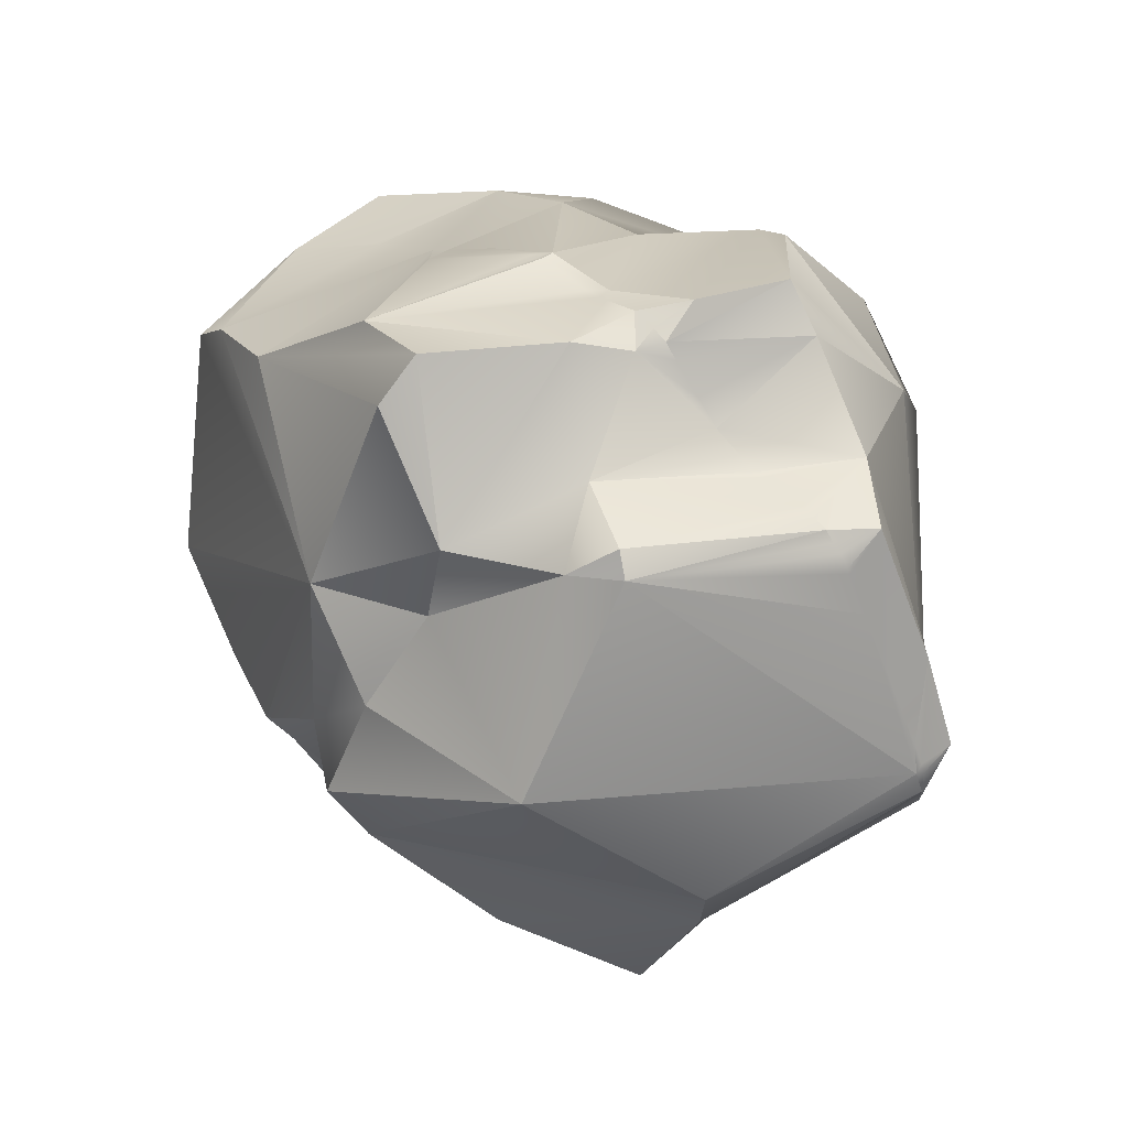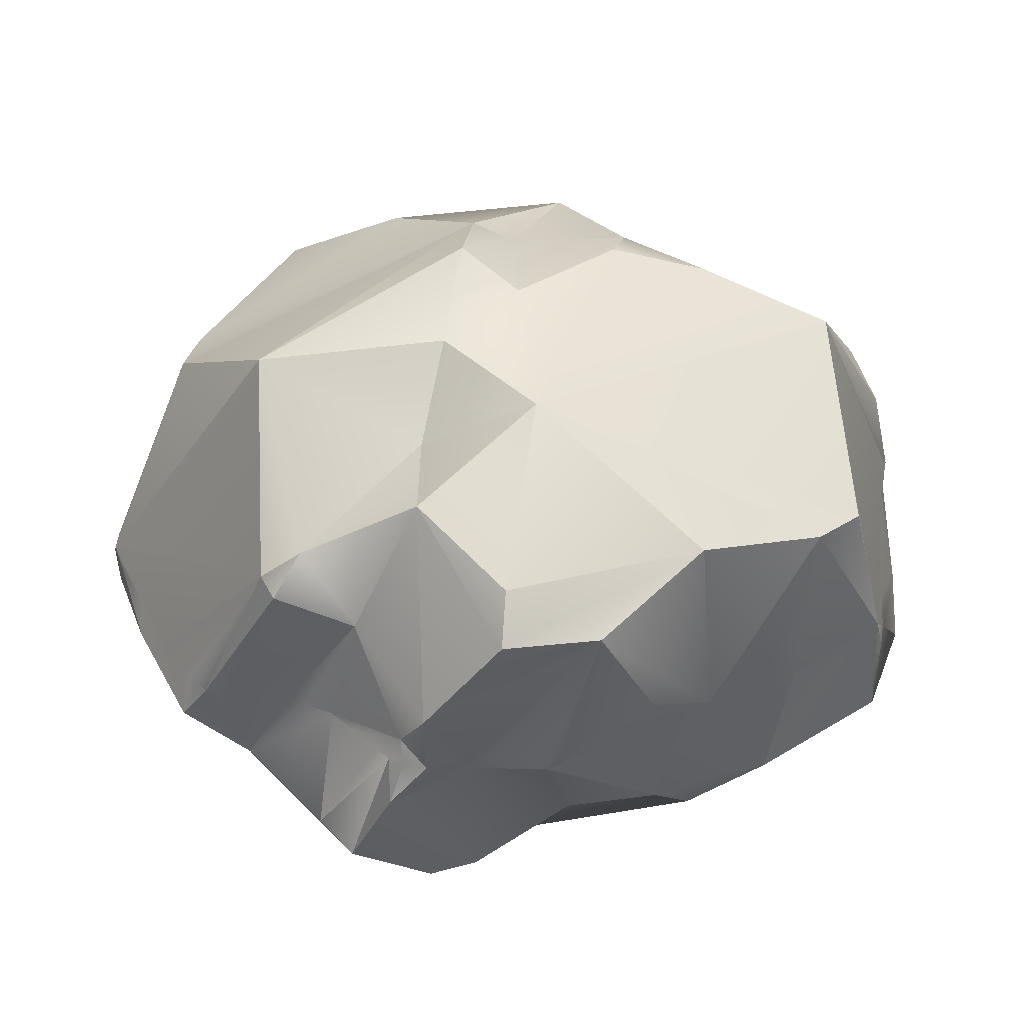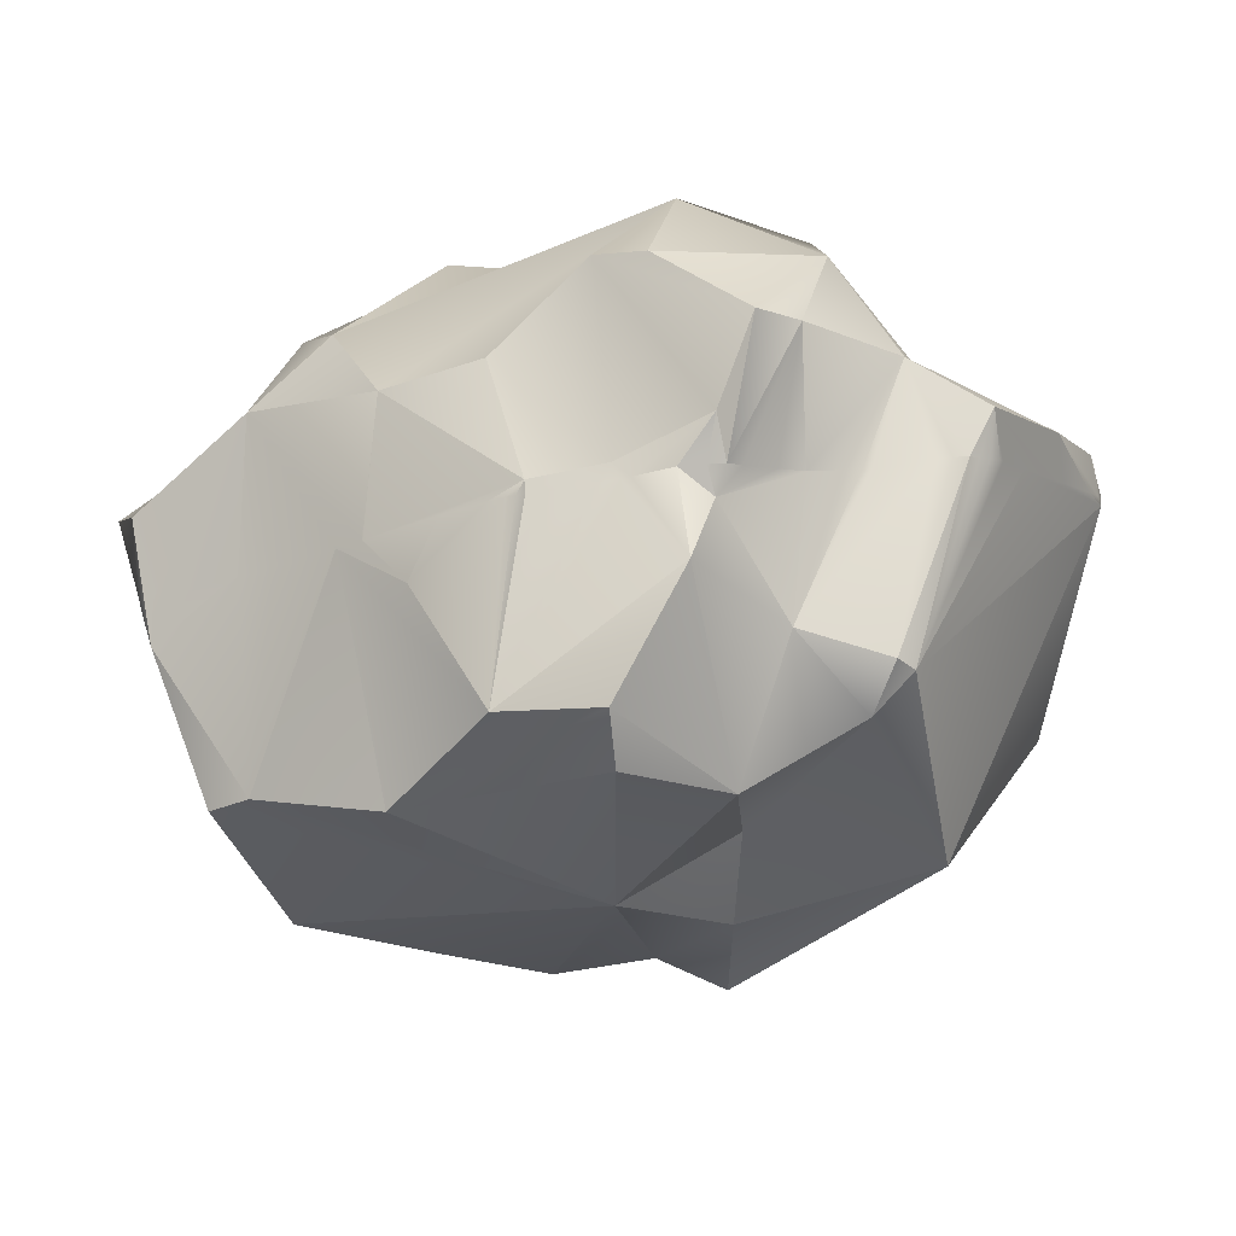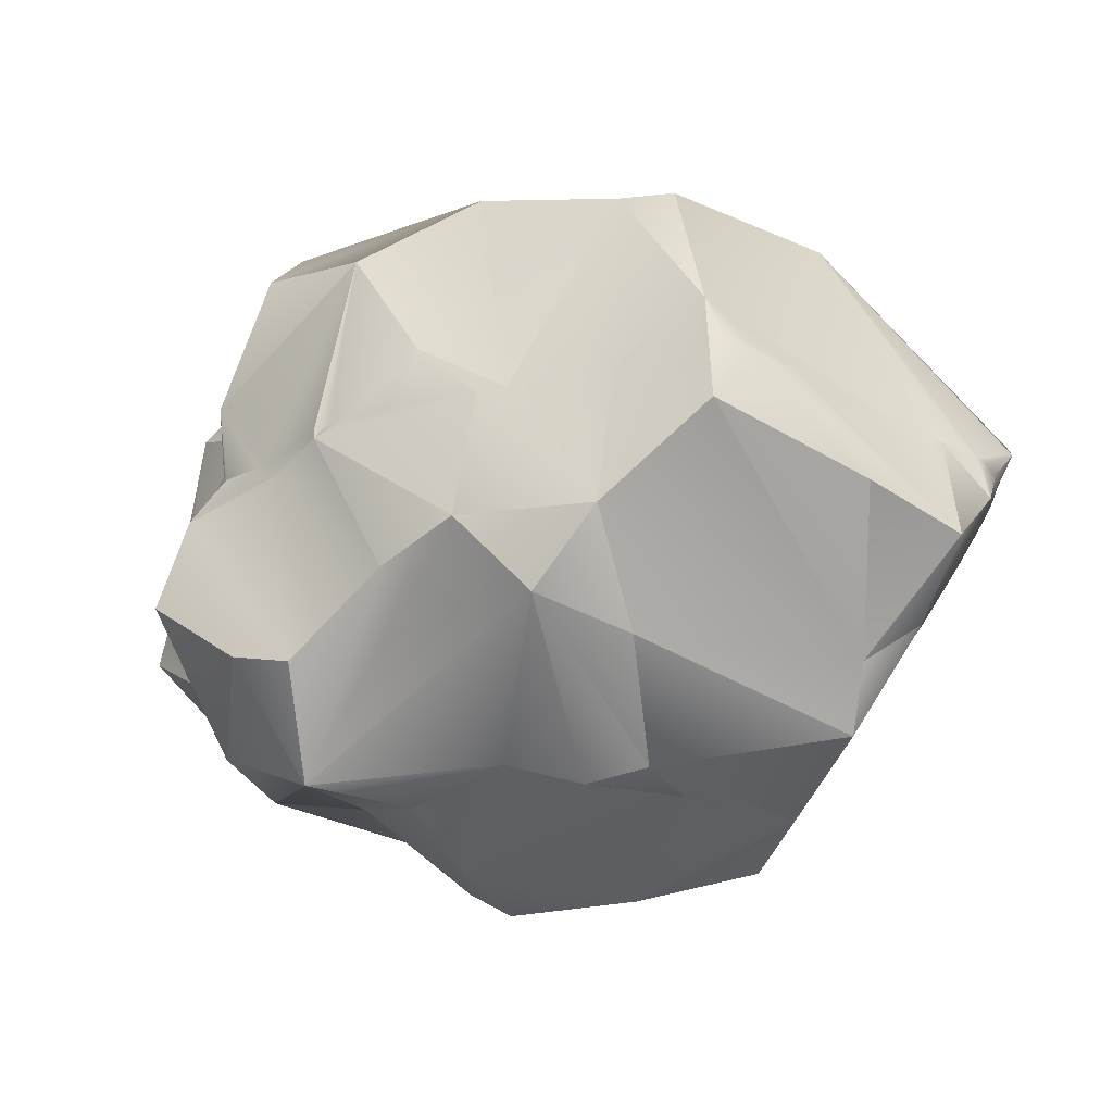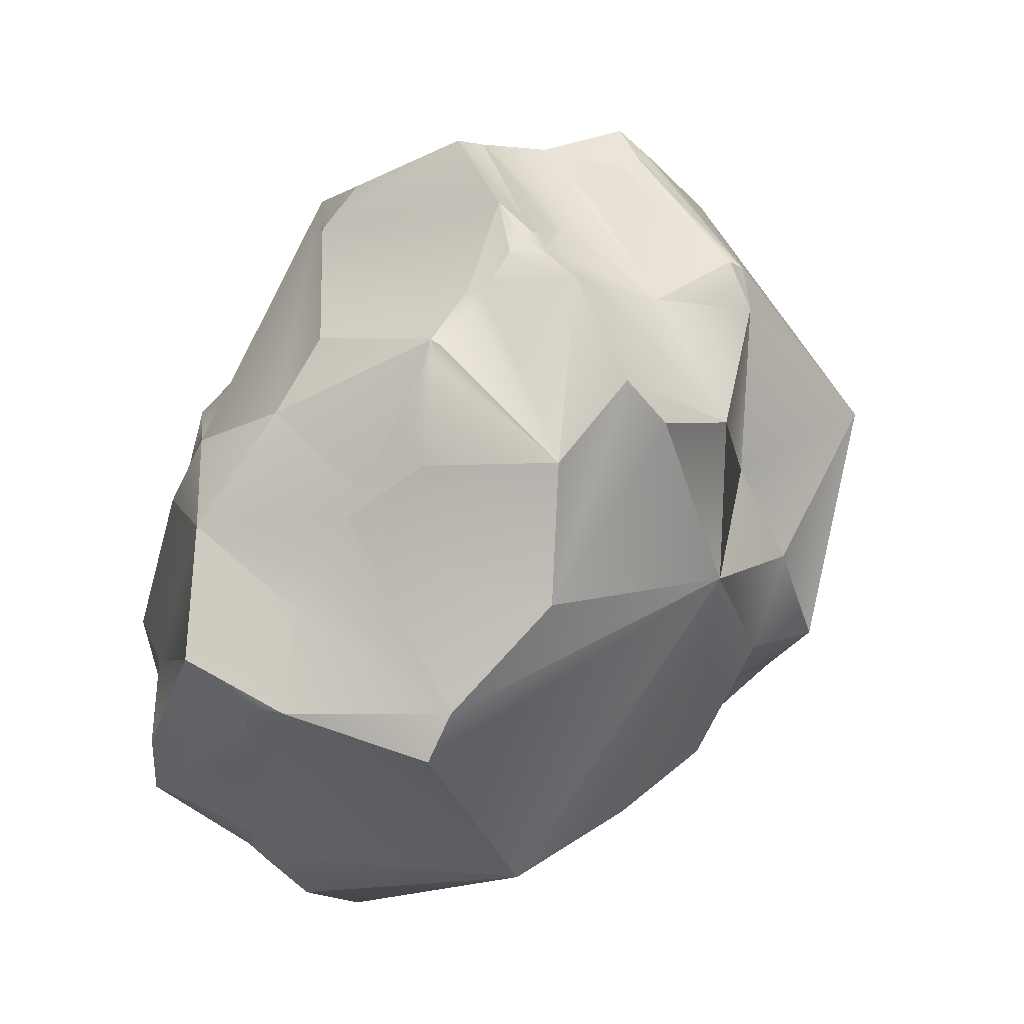
<metadata>
{"format":"obj","ext":"obj","renderer":"f3d","projection":"perspective","resolution":1024,"background":"white","views":[{"elev":49.9,"azim":47.6,"up":"+Y"},{"elev":40.2,"azim":-174.5,"up":"+Z"},{"elev":77.9,"azim":-7.6,"up":"+Y"},{"elev":-34.2,"azim":-128.5,"up":"+Z"},{"elev":56.0,"azim":-56.0,"up":"+Y"}]}
</metadata>
<code>
g
v -0.2971 -0.8025 0.09748
v -1.015 -0.4302 0.1097
v -0.8053 0.003252 0.7017
v -0.93 -0.5159 0.2226
v -0.3002 -0.8013 0.2016
v -0.7154 -0.6047 0.2049
v -0.2219 -0.1922 0.8168
v -0.452 -0.05521 0.8173
v -0.1631 -0.6556 0.4499
v -0.09959 -0.6003 0.601
v -0.009901 -0.5233 0.7105
v 0.09992 -0.1849 0.7907
v -0.2014 -0.0005205 0.9027
v -0.9977 0.6033 0.1103
v -0.3924 1.005 0.1342
v -0.9074 0.6069 0.4999
v -0.8054 0.7027 0.5002
v -0.04077 0.6269 0.8289
v 0.04159 0.2476 0.9198
v -0.4992 0.899 0.5982
v -0.2523 1.104 0.4513
v -0.007317 1.204 0.4922
v -0.008856 1.116 0.6109
v 0.1991 1.202 0.2056
v 0.2017 -0.1002 0.9004
v 0.4699 -0.401 0.7047
v 0.8012 -0.5018 0.5019
v 1.002 -0.0006536 0.5066
v 1.024 0.1294 0.5167
v 0.1999 0.1927 1.011
v 0.4053 0.9889 0.3342
v 0.6119 1.008 0.4328
v 0.6543 0.949 0.4531
v 0.2213 0.4504 0.8872
v 0.2573 0.6761 0.7102
v 0.7139 0.5015 0.8263
v 0.2471 0.8619 0.6543
v 0.5467 0.9457 0.5406
v 0.2726 1.132 0.06703
v 1.219 0.3835 0.02047
v -0.327 -0.7342 0
v -0.3217 -0.7366 0
v -0.3968 -0.706 0
v -1.045 -0.2823 0
v -1.025 -0.341 0
v -1.04 -0.1368 0
v -1.048 -0.2367 0
v -0.9861 -0.3874 0
v -0.9427 -0.419 0
v -1.051 -0.2568 0
v -0.9083 -0.4408 0
v -0.7995 -0.5015 0
v -0.7684 -0.5167 0
v -0.696 -0.556 0
v -0.2668 -0.7564 0
v -0.1977 -0.7469 0
v -0.15 -0.7576 0
v -0.08256 -0.7431 0
v -0.0932 -0.747 0
v -0.8815 0.655 0
v -0.9803 0.6117 0
v -0.4832 0.8877 0
v -0.4835 0.8875 0
v -1.028 0.1663 0
v -1.033 -0.1052 0
v -1.003 0.6029 0
v -0.6927 0.7461 0
v -0.7765 0.7023 0
v -0.04739 -0.7282 0
v 0.03264 -0.6942 0
v 0.1087 -0.6653 0
v 0.3074 -0.6142 0
v 0.2262 -0.6354 0
v 0.3246 -0.6108 0
v 0.4607 -0.5865 0
v 0.5666 -0.5823 0
v 0.6521 -0.5746 0
v 0.5526 -0.5831 0
v 0.728 -0.5409 0
v 0.7137 -0.5458 0
v 0.7376 -0.5322 0
v 0.8121 -0.422 0
v 0.8065 -0.4301 0
v 0.8192 -0.4066 0
v 0.9008 -0.2494 0
v 0.9334 -0.1569 0
v 0.9831 -0.05415 0
v 0.6313 0.9382 0
v 0.6093 0.9396 0
v 0.8946 0.8924 0
v 0.9199 0.863 0
v 0.03199 1.112 0
v -0.1188 1.113 0
v 0.08204 1.127 0
v 0.1048 1.132 0
v 0.2 1.166 0
v 0.3055 1.141 0
v 0.3412 1.106 0
v 0.2632 1.156 0
v 0.4189 1.043 0
v 0.4824 0.9866 0
v 1.022 0.007278 0
v 0.9888 -0.0379 0
v 1.042 0.6704 0
v 1.102 0.5778 0
v 1.121 0.1348 0
v 1.133 0.1447 0
v 1.21 0.2394 0
v 1.185 0.4505 0
v 1.214 0.3972 0
v 1.228 0.3014 0
v 1.225 0.2623 0
v 1.224 0.3737 0
v 0.9277 0.8507 0
v 0.9877 0.7577 0
v 0.8058 0.945 0
v 0.8442 0.9337 0
v 0.8681 0.9087 0
v 0.5635 0.9589 0
v 0.7667 0.9519 0
v 0.5235 -0.5823 0
v -0.0601 -0.7329 0
v -0.1399 1.099 0
v -0.1617 1.094 0
v -0.2042 1.073 0
v -0.3073 1.015 0
v -0.4811 0.8891 0
v -0.4839 0.8872 0
v -0.544 0.8447 0
v -0.791 0.6956 0
v -1.018 0.5656 0
v -1.024 0.3481 0
v -1.025 0.491 0
v -0.6074 -0.6012 0
v -1.102 -0.0998 -0.3261
v -1.024 -0.316 -0.08103
v -0.8906 -0.1632 -0.4511
v -0.7965 -0.05021 -0.5525
v -0.699 -0.09702 -0.6995
v -0.2499 -0.7305 -0.05474
v -0.3272 -0.2486 -0.7241
v -0.35 0.25 -0.7518
v -0.06448 -0.3645 -0.7276
v 0.1065 -0.7049 -0.3065
v -0.25 0.05 -0.7214
v -0.05571 -0.7372 -0.03301
v 0.1512 -0.1281 -0.7974
v -1.099 0.1981 -0.2974
v -1.011 0.6023 -0.1937
v -0.7167 0.7075 -0.3733
v -0.5883 0.4963 -0.5876
v -0.5029 0.732 -0.5215
v -0.4096 0.8985 -0.3267
v -0.2307 0.3544 -0.7833
v -0.07811 0.4846 -0.7071
v 0.3036 0.8098 -0.7122
v -0.118 1.113 -0.02839
v -0.1659 0.933 -0.3595
v 0.08882 1.014 -0.5342
v 0.3987 0.09304 -0.8122
v 0.428 -0.6122 -0.2163
v 0.7046 -0.5237 -0.1303
v 0.7015 0.0001322 -0.6028
v 0.9159 -0.1229 -0.4163
v 0.9945 -0.02533 -0.3236
v 0.3083 0.3044 -0.8045
v 0.2303 0.5369 -0.7142
v 0.4699 0.5171 -0.61
v 0.5994 0.7106 -0.601
v 0.6157 0.8551 -0.5172
v 0.741 0.9144 -0.2463
v 0.06687 1.111 -0.04202
v 0.2948 1.207 -0.09752
v 0.2071 1.101 -0.4978
v 0.4055 1.217 -0.3043
v 0.5097 1.114 -0.2955
v 1.111 0.1183 -0.2118
v 1.105 0.6116 -0.1094
v 0.9176 0.917 -0.1082
v 1.215 0.3863 -0.1042
v -0.327 -0.7342 0
v -0.3217 -0.7366 0
v -0.3968 -0.706 0
v -1.045 -0.2823 0
v -1.025 -0.341 0
v -1.04 -0.1368 0
v -1.048 -0.2367 0
v -0.9861 -0.3874 0
v -0.9427 -0.419 0
v -1.051 -0.2568 0
v -0.9083 -0.4408 0
v -0.7995 -0.5015 0
v -0.7684 -0.5167 0
v -0.696 -0.556 0
v -0.2668 -0.7564 0
v -0.1977 -0.7469 0
v -0.15 -0.7576 0
v -0.08256 -0.7431 0
v -0.0932 -0.747 0
v -0.8815 0.655 0
v -0.9803 0.6117 0
v -0.4832 0.8877 0
v -0.4835 0.8875 0
v -1.028 0.1663 0
v -1.033 -0.1052 0
v -1.003 0.6029 0
v -0.6927 0.7461 0
v -0.7765 0.7023 0
v -0.04739 -0.7282 0
v 0.03264 -0.6942 0
v 0.1087 -0.6653 0
v 0.3074 -0.6142 0
v 0.2262 -0.6354 0
v 0.3246 -0.6108 0
v 0.4607 -0.5865 0
v 0.5666 -0.5823 0
v 0.6521 -0.5746 0
v 0.5526 -0.5831 0
v 0.728 -0.5409 0
v 0.7137 -0.5458 0
v 0.7376 -0.5322 0
v 0.8121 -0.422 0
v 0.8065 -0.4301 0
v 0.8192 -0.4066 0
v 0.9008 -0.2494 0
v 0.9334 -0.1569 0
v 0.9831 -0.05415 0
v 0.6313 0.9382 0
v 0.6093 0.9396 0
v 0.8946 0.8924 0
v 0.9199 0.863 0
v 0.03199 1.112 0
v -0.1188 1.113 0
v 0.08204 1.127 0
v 0.1048 1.132 0
v 0.2 1.166 0
v 0.3055 1.141 0
v 0.3412 1.106 0
v 0.2632 1.156 0
v 0.4189 1.043 0
v 0.4824 0.9866 0
v 1.022 0.007278 0
v 0.9888 -0.0379 0
v 1.042 0.6704 0
v 1.102 0.5778 0
v 1.121 0.1348 0
v 1.133 0.1447 0
v 1.21 0.2394 0
v 1.185 0.4505 0
v 1.214 0.3972 0
v 1.228 0.3014 0
v 1.225 0.2623 0
v 1.224 0.3737 0
v 0.9277 0.8507 0
v 0.9877 0.7577 0
v 0.8058 0.945 0
v 0.8442 0.9337 0
v 0.8681 0.9087 0
v 0.5635 0.9589 0
v 0.7667 0.9519 0
v 0.5235 -0.5823 0
v -0.0601 -0.7329 0
v -0.1399 1.099 0
v -0.1617 1.094 0
v -0.2042 1.073 0
v -0.3073 1.015 0
v -0.4811 0.8891 0
v -0.4839 0.8872 0
v -0.544 0.8447 0
v -0.791 0.6956 0
v -1.018 0.5656 0
v -1.024 0.3481 0
v -1.025 0.491 0
v -0.6074 -0.6012 0
g
f 1 41 42
f 1 43 41
f 3 46 47
f 4 2 48
f 4 51 52
f 6 54 1
f 8 4 7
f 1 42 55
f 1 56 57
f 7 10 11
f 5 59 58
f 13 8 7
f 12 7 11
f 14 60 61
f 15 62 63
f 14 65 3
f 14 61 66
f 16 17 14
f 17 67 68
f 19 13 7
f 20 17 18
f 20 21 129
f 20 18 23
f 22 21 20
f 22 20 23
f 10 69 70
f 25 11 26
f 11 73 72
f 27 74 75
f 26 11 27
f 27 76 77
f 27 80 79
f 28 26 27
f 29 25 28
f 27 83 82
f 28 82 84
f 28 85 86
f 31 88 89
f 19 7 12
f 18 13 19
f 30 12 25
f 34 19 30
f 35 18 34
f 30 36 34
f 36 30 25
f 21 92 93
f 37 18 35
f 24 95 94
f 22 37 24
f 24 39 96
f 39 31 101
f 37 31 24
f 38 35 36
f 38 32 31
f 38 33 32
f 28 103 102
f 28 106 107
f 40 29 111
f 110 40 113
f 33 115 114
f 28 111 29
f 40 33 36
f 29 40 36
f 117 32 33
f 36 33 38
f 119 101 31
f 100 39 101
f 39 24 31
f 31 37 38
f 35 38 37
f 99 96 39
f 22 23 37
f 18 37 23
f 24 21 22
f 94 21 24
f 19 34 18
f 12 30 19
f 29 36 25
f 34 36 35
f 120 31 32
f 26 28 25
f 72 27 11
f 11 25 12
f 122 10 9
f 15 129 21
f 129 17 20
f 17 129 67
f 13 18 3
f 8 13 3
f 16 18 17
f 3 18 16
f 3 16 14
f 64 14 132
f 62 15 127
f 60 14 130
f 133 14 131
f 9 10 7
f 5 9 7
f 1 5 6
f 5 7 6
f 4 8 3
f 6 7 4
f 52 6 4
f 49 4 48
f 2 3 50
f 4 3 2
f 45 48 2
f 46 3 65
f 2 50 44
f 43 1 134
f 44 45 2
f 10 70 71
f 85 28 84
f 87 28 86
f 90 33 91
f 97 39 98
f 39 97 99
f 104 40 105
f 108 28 107
f 109 40 110
f 114 91 33
f 111 113 40
f 28 112 111
f 40 115 33
f 102 106 28
f 33 90 118
f 120 32 116
f 89 119 31
f 75 121 27
f 71 73 10
f 123 21 93
f 124 15 21
f 126 15 125
f 68 14 17
f 131 14 66
f 63 128 15
f 5 122 9
f 57 59 1
f 1 54 134
f 122 5 58
f 14 133 132
f 14 68 130
f 15 126 127
f 15 124 125
f 21 123 124
f 103 28 87
f 115 40 104
f 112 28 108
f 32 117 116
f 50 3 47
f 4 49 51
f 6 52 53
f 1 55 56
f 129 15 128
f 10 122 69
f 27 72 74
f 27 121 78
f 31 120 88
f 21 94 92
f 39 100 98
f 117 33 118
f 40 109 105
f 95 24 96
f 82 28 27
f 83 27 81
f 79 81 27
f 80 27 77
f 76 27 78
f 73 11 10
f 65 14 64
f 59 5 1
f 54 6 53
f 136 137 140
f 138 139 137
f 140 137 139
f 139 144 140
f 146 140 144
f 145 147 141
f 136 185 184
f 187 136 190
f 273 148 135
f 149 148 273
f 149 138 148
f 150 151 138
f 150 152 151
f 152 155 154
f 154 155 145
f 160 162 143
f 220 161 162
f 163 164 162
f 164 224 162
f 165 226 164
f 155 166 145
f 156 167 155
f 156 168 167
f 169 165 168
f 168 165 163
f 170 165 169
f 170 171 165
f 157 172 158
f 173 175 159
f 175 237 176
f 170 169 156
f 174 170 156
f 175 176 170
f 248 247 177
f 178 180 177
f 257 179 171
f 237 238 176
f 239 237 173
f 179 245 178
f 178 250 180
f 180 252 248
f 179 231 254
f 251 180 253
f 244 179 255
f 165 246 242
f 258 179 257
f 171 256 257
f 248 177 180
f 178 171 179
f 165 171 178
f 177 165 178
f 164 163 165
f 171 259 229
f 176 241 171
f 170 176 171
f 170 174 175
f 237 175 173
f 174 159 175
f 156 159 174
f 159 172 173
f 159 158 172
f 168 156 169
f 163 167 168
f 163 166 167
f 160 166 163
f 166 155 167
f 147 145 166
f 155 152 156
f 160 147 166
f 227 165 243
f 162 223 221
f 161 261 215
f 144 213 211
f 162 160 163
f 161 143 162
f 143 147 160
f 144 143 161
f 157 264 263
f 157 265 264
f 157 267 266
f 156 158 159
f 156 153 158
f 158 153 157
f 153 268 203
f 152 153 156
f 145 142 154
f 142 152 154
f 142 151 152
f 152 150 153
f 142 139 151
f 139 138 151
f 138 149 150
f 135 148 138
f 198 146 262
f 146 199 197
f 136 274 194
f 143 141 147
f 143 144 139
f 141 142 145
f 143 139 141
f 141 139 142
f 137 135 138
f 135 137 136
f 136 186 135
f 187 186 136
f 193 136 194
f 195 182 140
f 197 140 146
f 198 199 146
f 201 150 149
f 204 135 205
f 206 201 149
f 210 146 144
f 212 213 144
f 215 144 161
f 217 161 220
f 218 161 216
f 219 220 162
f 221 219 162
f 222 223 162
f 224 222 162
f 226 225 164
f 233 172 157
f 234 235 172
f 235 173 172
f 242 243 165
f 178 245 249
f 254 255 179
f 176 238 240
f 173 236 239
f 172 232 234
f 171 228 260
f 161 218 261
f 144 214 212
f 146 209 262
f 268 150 269
f 207 269 150
f 135 272 273
f 153 267 157
f 150 270 208
f 273 271 149
f 140 196 195
f 136 193 192
f 136 191 189
f 136 188 185
f 186 205 135
f 184 190 136
f 140 274 136
f 274 140 183
f 270 150 200
f 267 153 202
f 272 135 204
f 253 180 250
f 177 247 246
f 173 235 236
f 172 233 232
f 171 229 228
f 161 217 216
f 144 215 214
f 146 210 209
f 150 208 207
f 153 203 202
f 150 201 200
f 140 197 196
f 136 192 191
f 136 189 188
f 140 181 183
f 140 182 181
f 268 153 150
f 206 149 271
f 265 157 266
f 233 157 263
f 259 171 241
f 256 171 260
f 179 258 230
f 246 165 177
f 252 180 251
f 250 178 249
f 245 179 244
f 241 176 240
f 231 179 230
f 226 165 227
f 224 164 225
f 144 211 210

</code>
